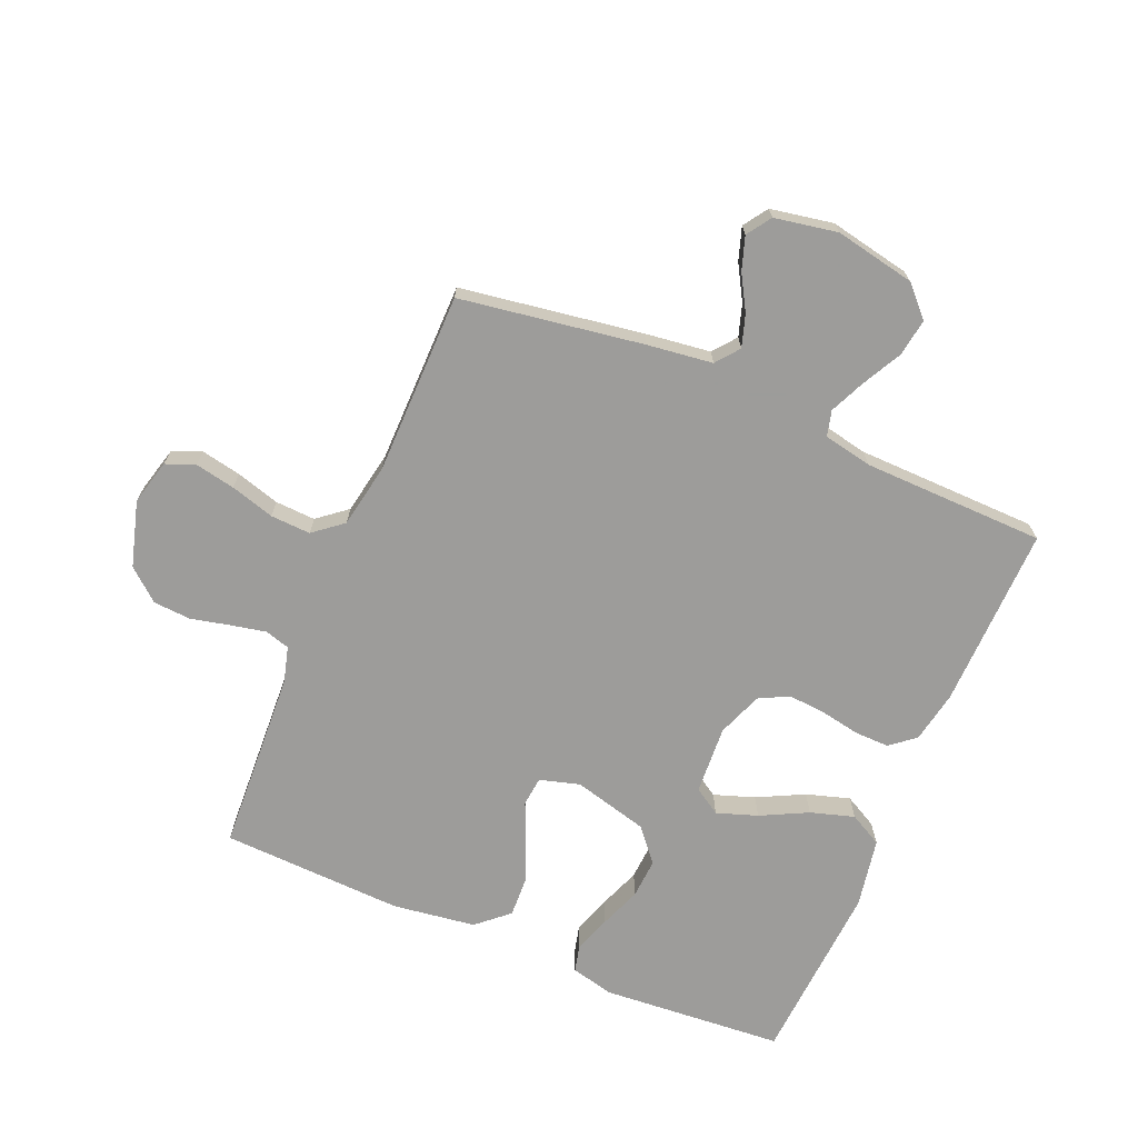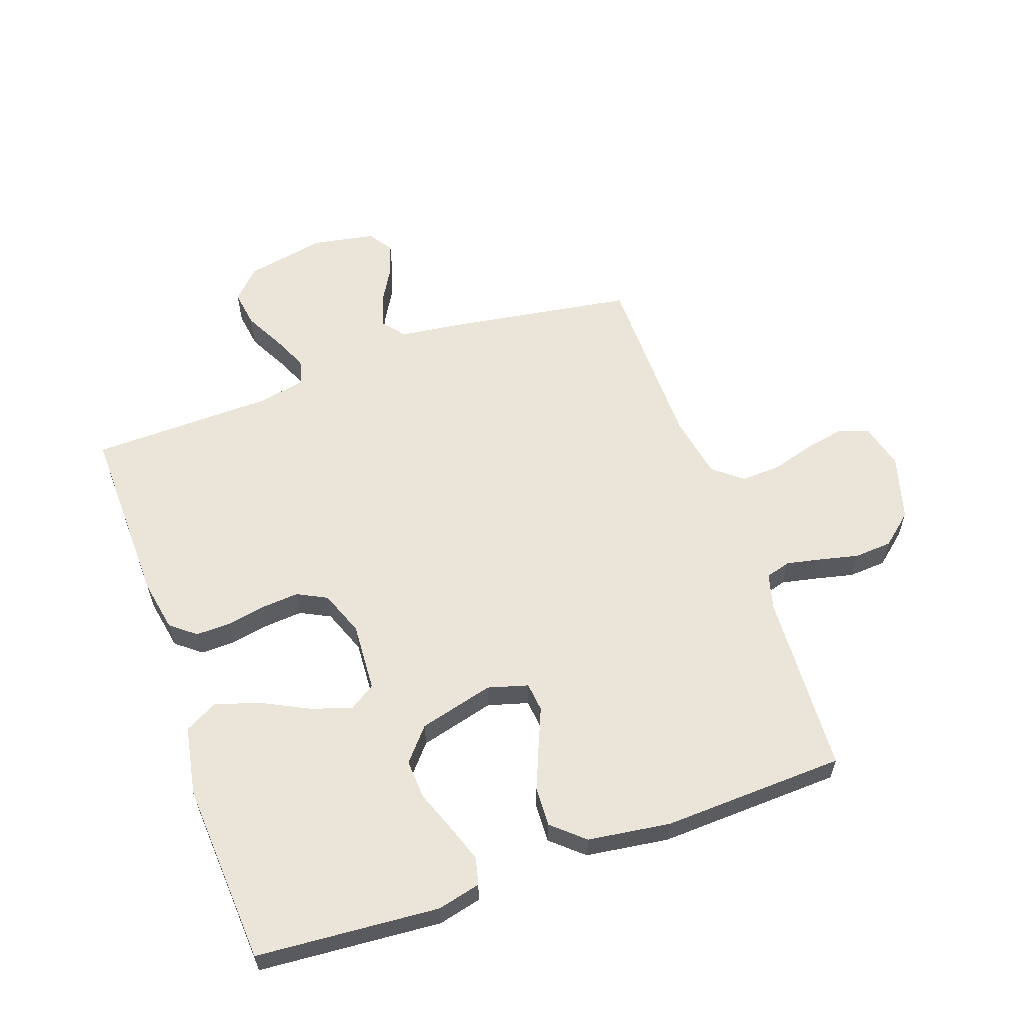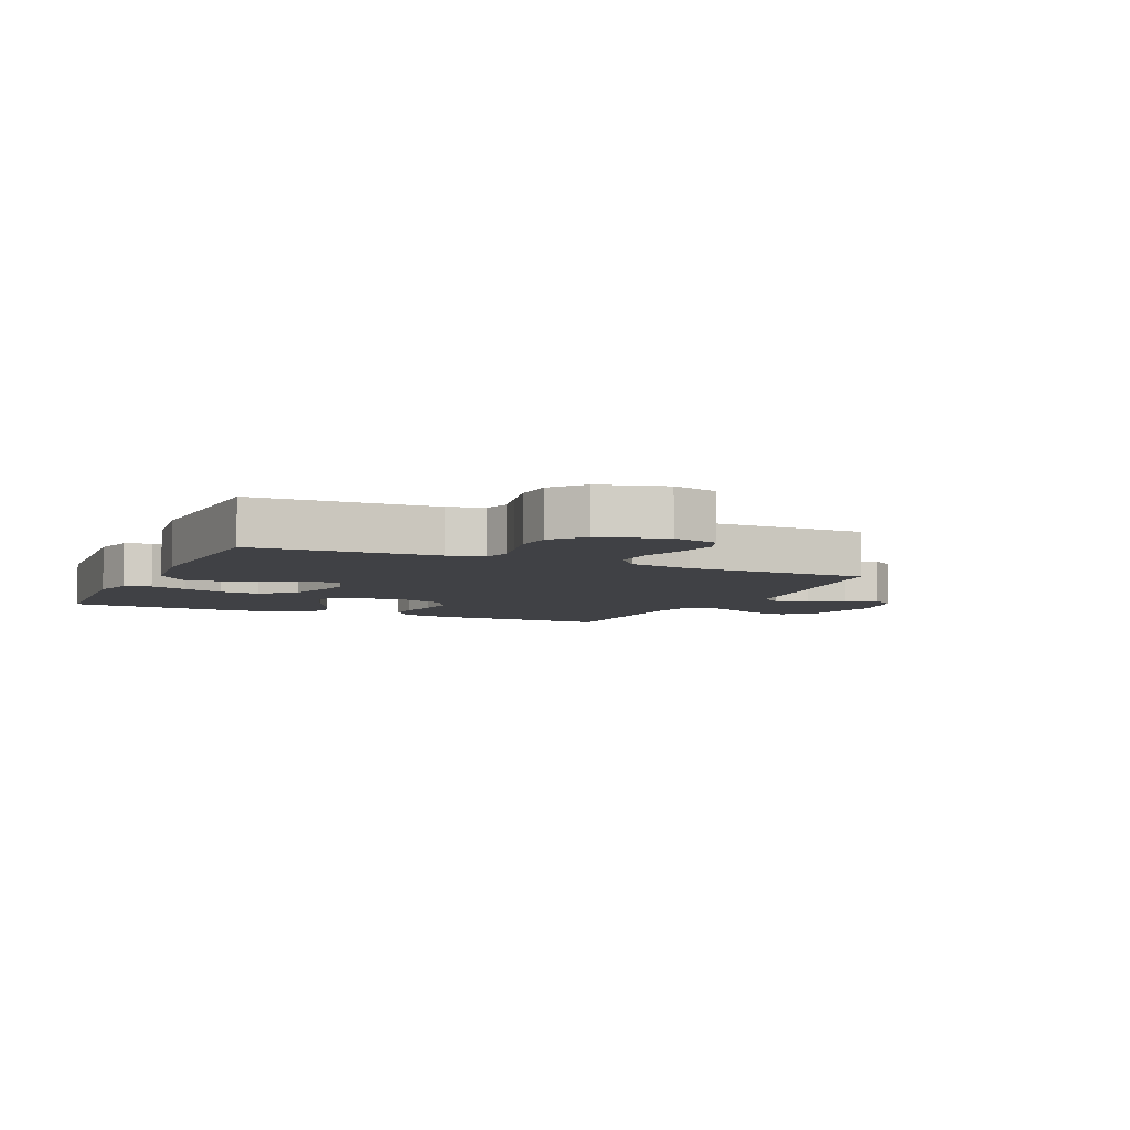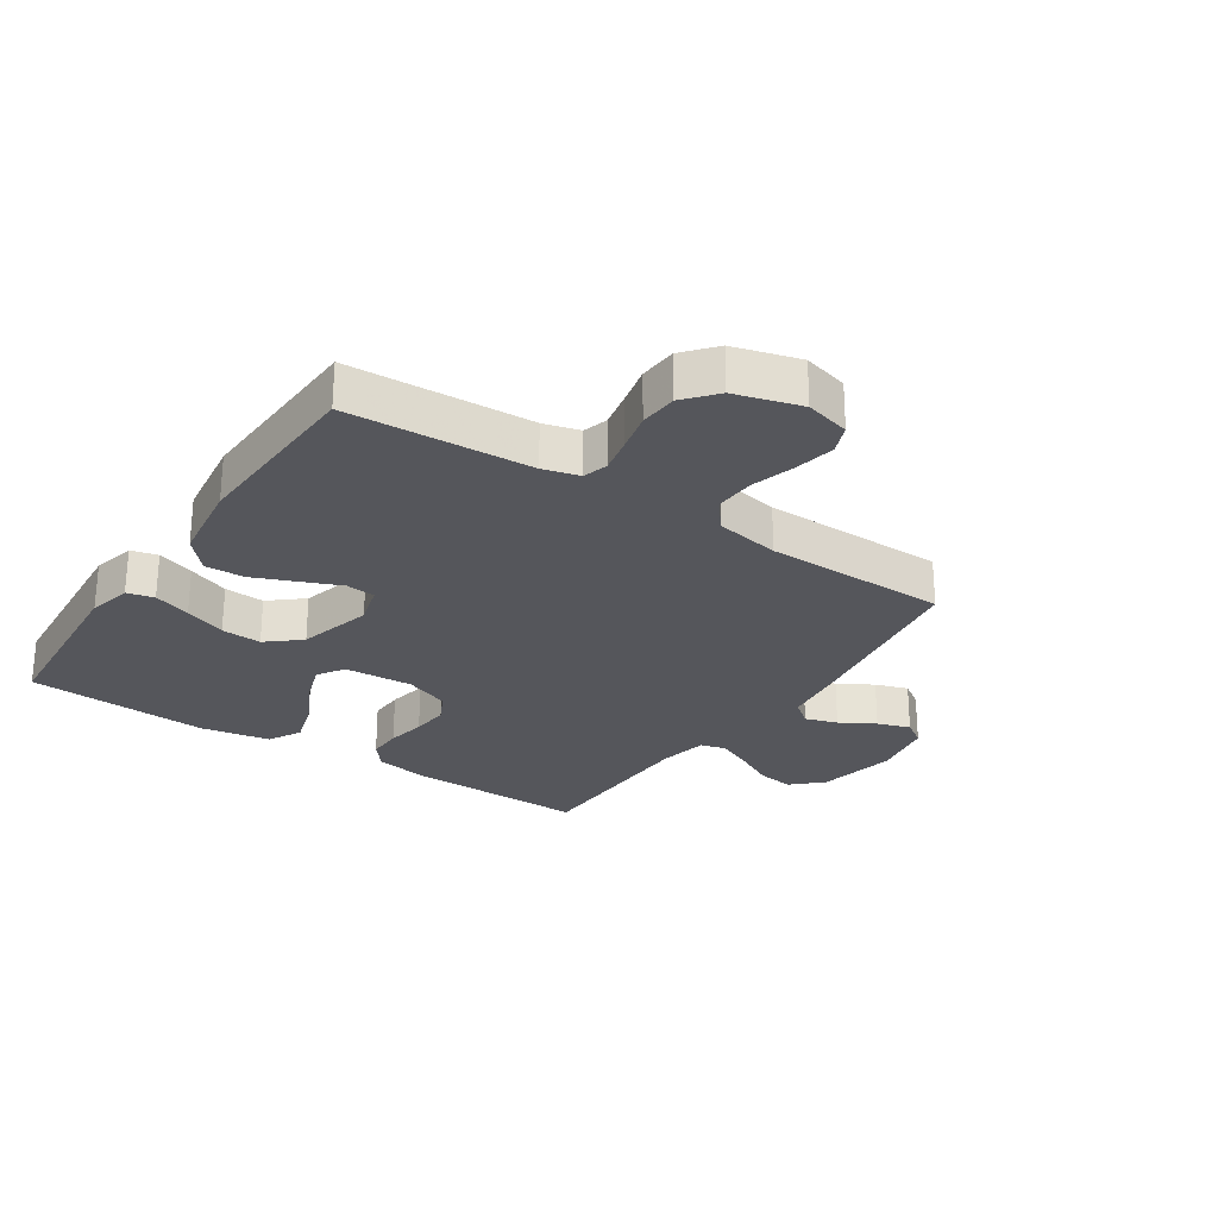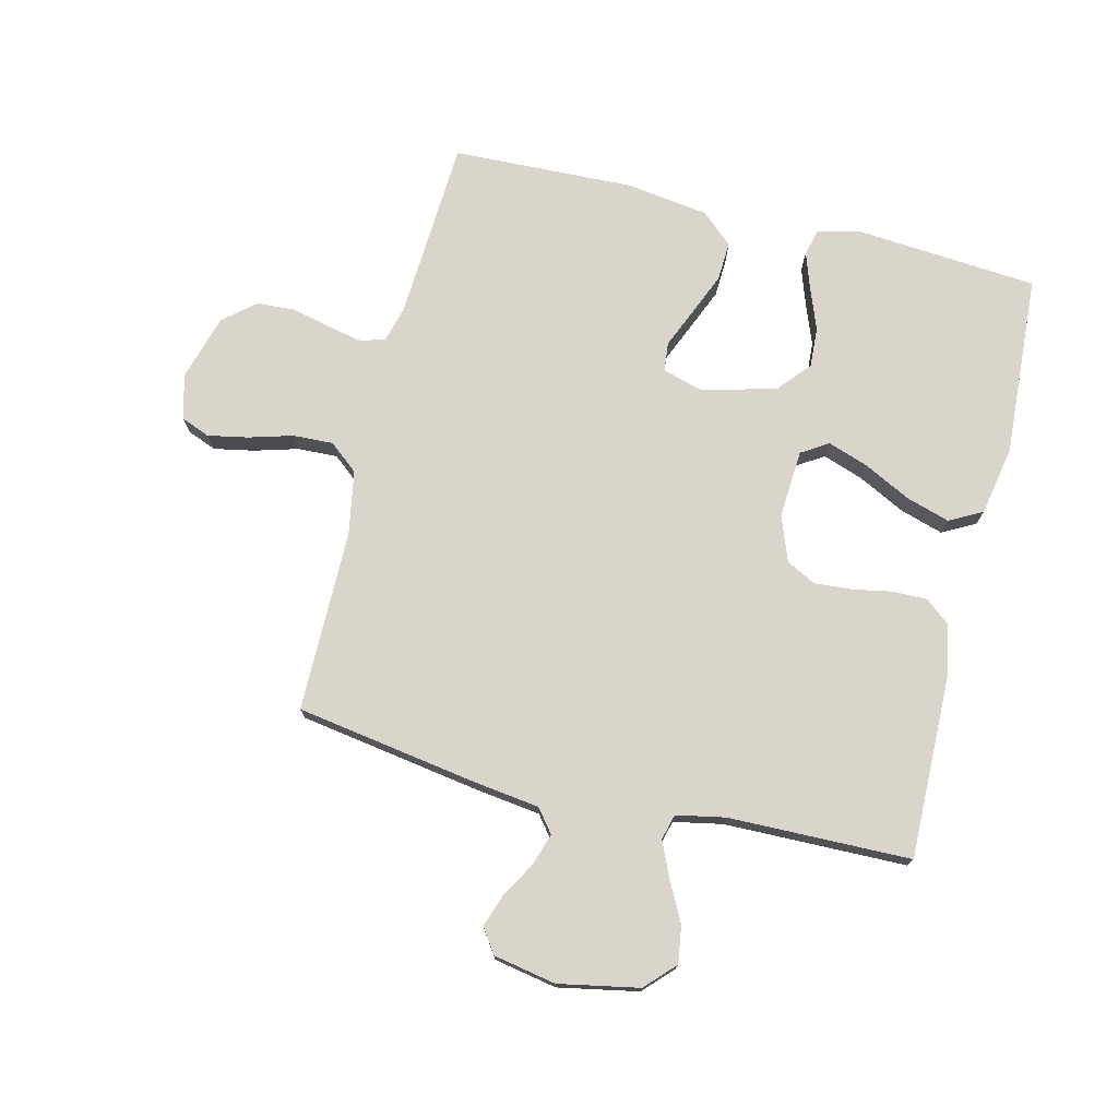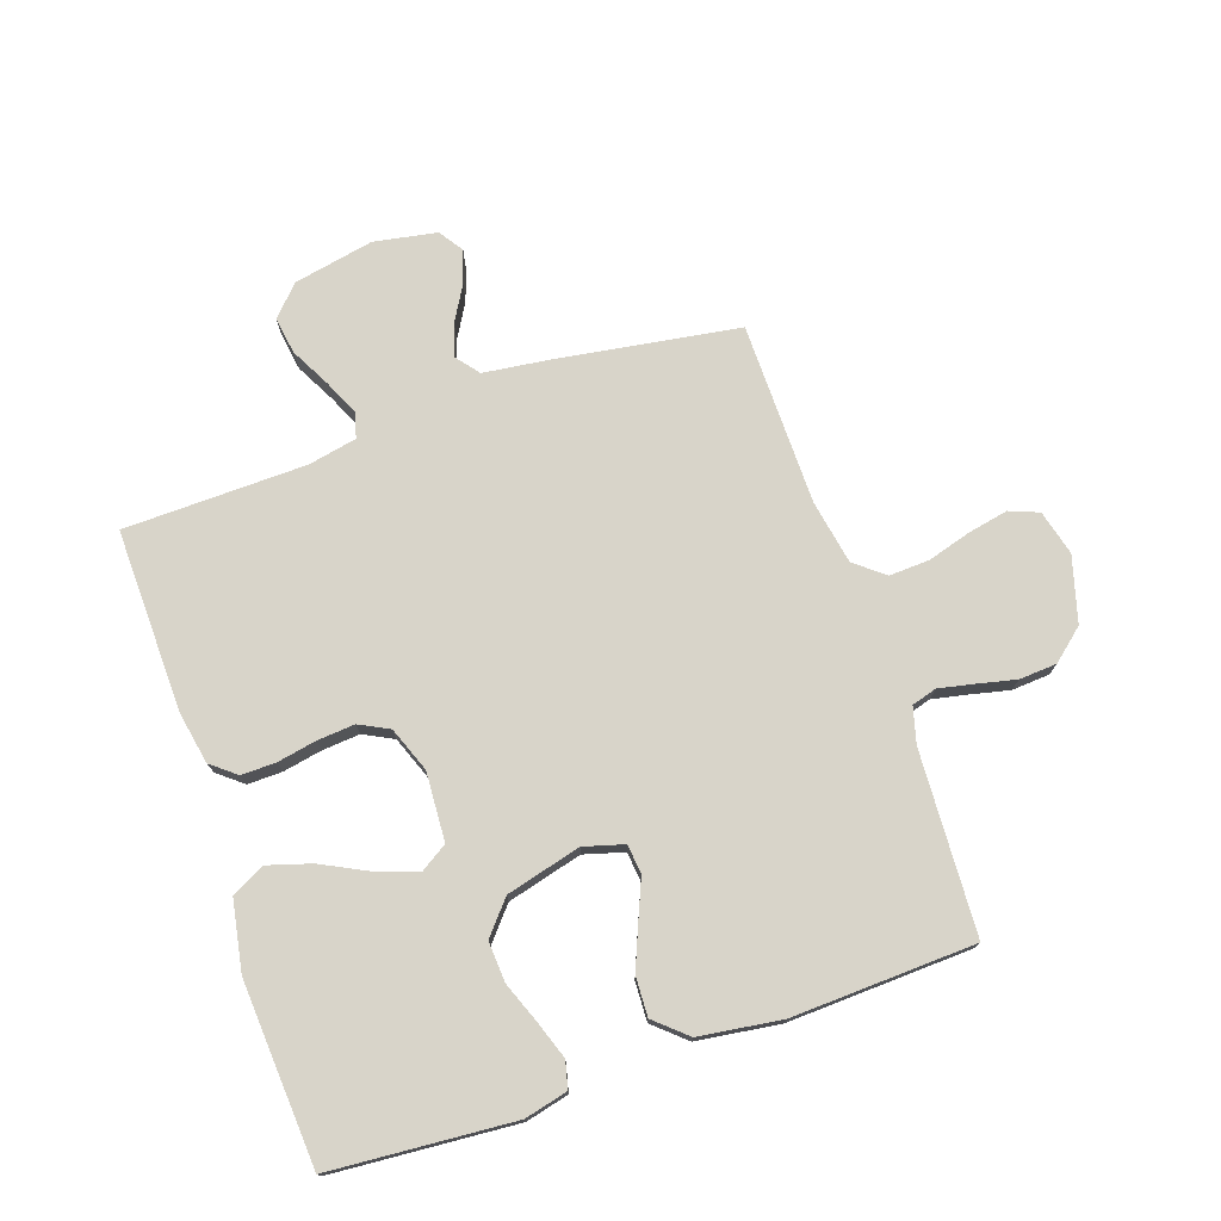
<metadata>
{"format":"obj","ext":"obj","renderer":"f3d","projection":"perspective","resolution":1024,"background":"white","views":[{"elev":-70.0,"azim":157.0,"up":"+Y"},{"elev":59.5,"azim":-19.5,"up":"+Y"},{"elev":-5.9,"azim":65.6,"up":"+Y"},{"elev":-26.3,"azim":56.2,"up":"+Y"},{"elev":74.6,"azim":-166.1,"up":"+Y"},{"elev":75.0,"azim":-19.0,"up":"+Y"}]}
</metadata>
<code>
v -0.5 0.07 -0.5
v -0.494 0.07 -0.2
v -0.478 0.07 -0.114
v -0.437 0.07 -0.081
v -0.38 0.07 -0.082
v -0.316 0.07 -0.094
v -0.254 0.07 -0.099
v -0.205 0.07 -0.074
v -0.177 0.07 0
v -0.184 0.07 0.113
v -0.228 0.07 0.141
v -0.295 0.07 0.118
v -0.372 0.07 0.079
v -0.444 0.07 0.057
v -0.498 0.07 0.086
v -0.519 0.07 0.2
v -0.5 0.07 0.5
v -0.2 0.07 0.523
v -0.129 0.07 0.506
v -0.118 0.07 0.462
v -0.139 0.07 0.401
v -0.165 0.07 0.333
v -0.169 0.07 0.267
v -0.123 0.07 0.213
v 0 0.07 0.181
v 0.066 0.07 0.2
v 0.071 0.07 0.248
v 0.044 0.07 0.312
v 0.015 0.07 0.382
v 0.012 0.07 0.447
v 0.064 0.07 0.493
v 0.2 0.07 0.512
v 0.5 0.07 0.5
v 0.516 0.07 0.2
v 0.532 0.07 0.141
v 0.573 0.07 0.129
v 0.63 0.07 0.141
v 0.695 0.07 0.156
v 0.757 0.07 0.152
v 0.809 0.07 0.108
v 0.84 0.07 0
v 0.821 0.07 -0.074
v 0.773 0.07 -0.093
v 0.707 0.07 -0.08
v 0.635 0.07 -0.059
v 0.569 0.07 -0.056
v 0.521 0.07 -0.095
v 0.502 0.07 -0.2
v 0.5 0.07 -0.5
v 0.2 0.07 -0.547
v 0.092 0.07 -0.561
v 0.062 0.07 -0.599
v 0.079 0.07 -0.652
v 0.112 0.07 -0.709
v 0.13 0.07 -0.763
v 0.103 0.07 -0.803
v 0 0.07 -0.822
v -0.132 0.07 -0.796
v -0.178 0.07 -0.748
v -0.169 0.07 -0.687
v -0.135 0.07 -0.622
v -0.109 0.07 -0.564
v -0.12 0.07 -0.522
v -0.2 0.07 -0.506
v -0.5 0 -0.5
v -0.494 0 -0.2
v -0.478 0 -0.114
v -0.437 0 -0.081
v -0.38 0 -0.082
v -0.316 0 -0.094
v -0.254 0 -0.099
v -0.205 0 -0.074
v -0.177 0 0
v -0.184 0 0.113
v -0.228 0 0.141
v -0.295 0 0.118
v -0.372 0 0.079
v -0.444 0 0.057
v -0.498 0 0.086
v -0.519 0 0.2
v -0.5 0 0.5
v -0.2 0 0.523
v -0.129 0 0.506
v -0.118 0 0.462
v -0.139 0 0.401
v -0.165 0 0.333
v -0.169 0 0.267
v -0.123 0 0.213
v 0 0 0.181
v 0.066 0 0.2
v 0.071 0 0.248
v 0.044 0 0.312
v 0.015 0 0.382
v 0.012 0 0.447
v 0.064 0 0.493
v 0.2 0 0.512
v 0.5 0 0.5
v 0.516 0 0.2
v 0.532 0 0.141
v 0.573 0 0.129
v 0.63 0 0.141
v 0.695 0 0.156
v 0.757 0 0.152
v 0.809 0 0.108
v 0.84 0 0
v 0.821 0 -0.074
v 0.773 0 -0.093
v 0.707 0 -0.08
v 0.635 0 -0.059
v 0.569 0 -0.056
v 0.521 0 -0.095
v 0.502 0 -0.2
v 0.5 0 -0.5
v 0.2 0 -0.547
v 0.092 0 -0.561
v 0.062 0 -0.599
v 0.079 0 -0.652
v 0.112 0 -0.709
v 0.13 0 -0.763
v 0.103 0 -0.803
v 0 0 -0.822
v -0.132 0 -0.796
v -0.178 0 -0.748
v -0.169 0 -0.687
v -0.135 0 -0.622
v -0.109 0 -0.564
v -0.12 0 -0.522
v -0.2 0 -0.506
f 58 59 60 61
f 58 61 62
f 57 58 62
f 56 57 62 63
f 53 54 55 56
f 52 53 56 63
f 48 49 50 51
f 47 48 51
f 42 43 44 45
f 40 41 42 45
f 40 45 46
f 37 38 39 40
f 36 37 40 46
f 35 36 46 47
f 31 32 33 34
f 27 28 29 30
f 27 30 31 34
f 19 20 21 22
f 17 18 19 22
f 17 22 23
f 16 17 23 24
f 12 13 14 15
f 11 12 15 16
f 3 4 5 6
f 3 6 7
f 64 1 2 3
f 63 64 3 7
f 51 52 63 7
f 26 27 34 35
f 25 26 35 47
f 11 16 24 25
f 10 11 25 47
f 9 10 47 51
f 51 7 8
f 8 9 51
f 125 124 123 122
f 126 125 122
f 126 122 121
f 127 126 121 120
f 120 119 118 117
f 127 120 117 116
f 115 114 113 112
f 115 112 111
f 109 108 107 106
f 109 106 105 104
f 110 109 104
f 104 103 102 101
f 110 104 101 100
f 111 110 100 99
f 98 97 96 95
f 94 93 92 91
f 98 95 94 91
f 86 85 84 83
f 86 83 82 81
f 87 86 81
f 88 87 81 80
f 79 78 77 76
f 80 79 76 75
f 70 69 68 67
f 71 70 67
f 67 66 65 128
f 71 67 128 127
f 71 127 116 115
f 99 98 91 90
f 111 99 90 89
f 89 88 80 75
f 111 89 75 74
f 115 111 74 73
f 72 71 115
f 115 73 72
f 1 65 66 2
f 2 66 67 3
f 3 67 68 4
f 4 68 69 5
f 5 69 70 6
f 6 70 71 7
f 7 71 72 8
f 8 72 73 9
f 9 73 74 10
f 10 74 75 11
f 11 75 76 12
f 12 76 77 13
f 13 77 78 14
f 14 78 79 15
f 15 79 80 16
f 16 80 81 17
f 17 81 82 18
f 18 82 83 19
f 19 83 84 20
f 20 84 85 21
f 21 85 86 22
f 22 86 87 23
f 23 87 88 24
f 24 88 89 25
f 25 89 90 26
f 26 90 91 27
f 27 91 92 28
f 28 92 93 29
f 29 93 94 30
f 30 94 95 31
f 31 95 96 32
f 32 96 97 33
f 33 97 98 34
f 34 98 99 35
f 35 99 100 36
f 36 100 101 37
f 37 101 102 38
f 38 102 103 39
f 39 103 104 40
f 40 104 105 41
f 41 105 106 42
f 42 106 107 43
f 43 107 108 44
f 44 108 109 45
f 45 109 110 46
f 46 110 111 47
f 47 111 112 48
f 48 112 113 49
f 49 113 114 50
f 50 114 115 51
f 51 115 116 52
f 52 116 117 53
f 53 117 118 54
f 54 118 119 55
f 55 119 120 56
f 56 120 121 57
f 57 121 122 58
f 58 122 123 59
f 59 123 124 60
f 60 124 125 61
f 61 125 126 62
f 62 126 127 63
f 63 127 128 64
f 64 128 65 1

</code>
